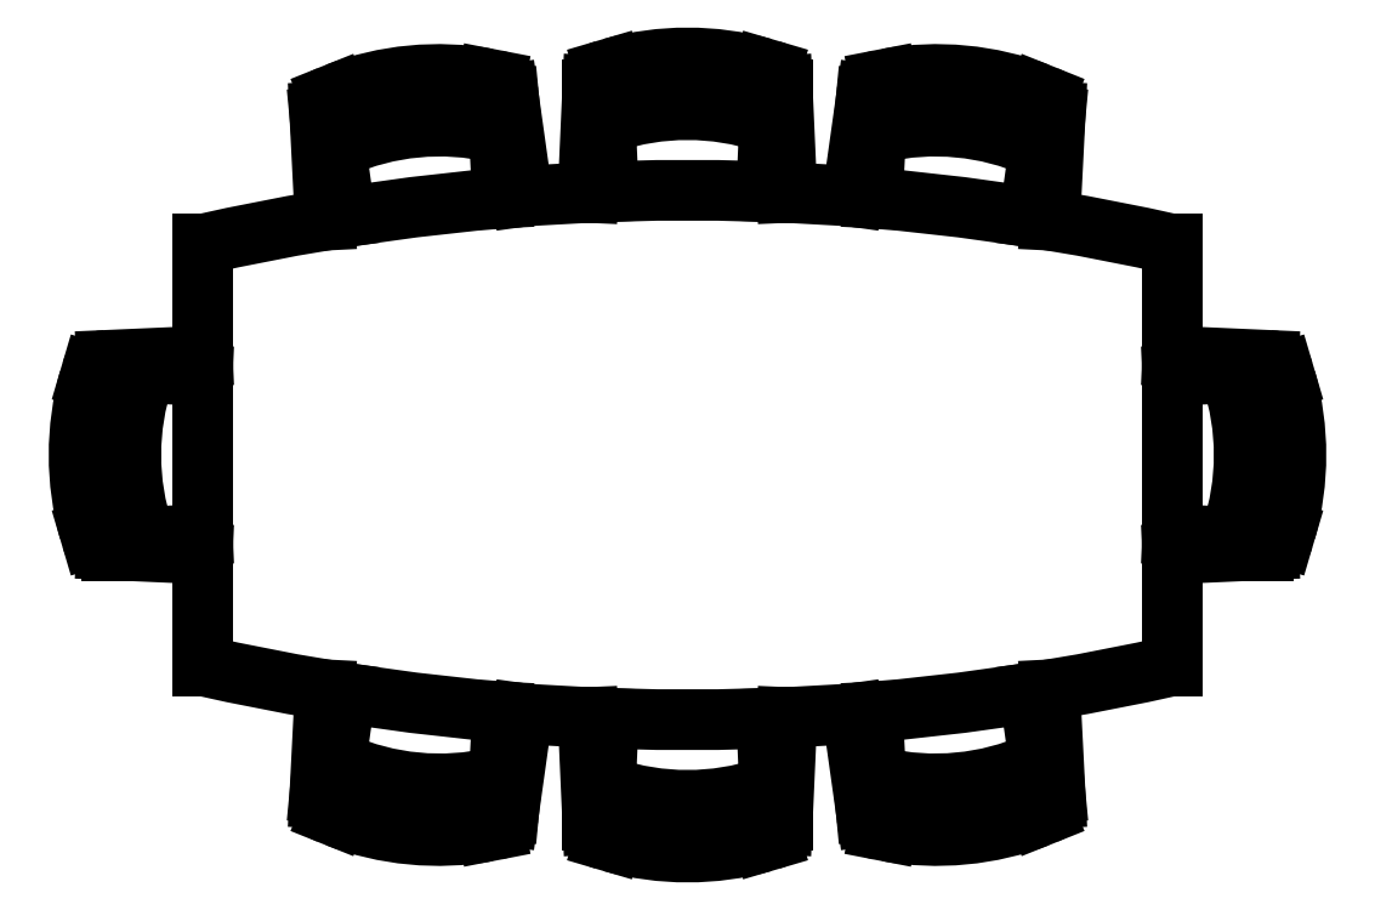
<metadata>
{"format":"dxf","ext":"dxf","renderer":"ezdxf+matplotlib","layout":"modelspace","background":"white","min_lineweight":24,"dpi":150}
</metadata>
<code>
0
SECTION
2
ENTITIES
0
LINE
8
0
10
-869.1
20
1821
30
0
11
-869.1
21
1821
31
0
0
ARC
8
0
10
-869.1
20
1821
30
0
40
0.001058
50
182.5
51
270
0
ARC
8
0
10
-869.1
20
1821
30
0
40
0.04233
50
286.4
51
357.5
0
LINE
8
0
10
-869.1
20
1821
30
0
11
-869.1
21
1821
31
0
0
LINE
8
0
10
-869
20
1821
30
0
11
-869
21
1821
31
0
0
LINE
8
0
10
-869.1
20
1821
30
0
11
-869
21
1821
31
0
0
LINE
8
0
10
-868.8
20
1821
30
0
11
-868.9
21
1821
31
0
0
ARC
8
0
10
-868.6
20
1822
30
0
40
0.7326
50
259.9
51
291
0
ARC
8
0
10
-868.4
20
1821
30
0
40
0.001058
50
188
51
275.4
0
ARC
8
0
10
-868.8
20
1821
30
0
40
0.001058
50
275.4
51
2.9
0
LINE
8
0
10
-868.8
20
1821
30
0
11
-868.8
21
1821
31
0
0
ARC
8
0
10
-868.8
20
1821
30
0
40
0.04233
50
188
51
259
0
LINE
8
0
10
-868.4
20
1821
30
0
11
-868.4
21
1821
31
0
0
ARC
8
0
10
-868.4
20
1821
30
0
40
0.04233
50
291.9
51
2.9
0
LINE
8
0
10
-868.4
20
1821
30
0
11
-868.4
21
1821
31
0
0
LINE
8
0
10
-868.3
20
1821
30
0
11
-868.4
21
1821
31
0
0
LINE
8
0
10
-868.4
20
1821
30
0
11
-868.3
21
1821
31
0
0
LINE
8
0
10
-868.8
20
1821
30
0
11
-868.8
21
1821
31
0
0
LINE
8
0
10
-868.8
20
1821
30
0
11
-868.8
21
1821
31
0
0
ARC
8
0
10
-868.7
20
1822
30
0
40
0.6368
50
257
51
293.9
0
ARC
8
0
10
-869.5
20
1821
30
0
40
0.04233
50
182.5
51
253.6
0
LINE
8
0
10
-869.5
20
1821
30
0
11
-869.5
21
1821
31
0
0
ARC
8
0
10
-869.5
20
1821
30
0
40
0.001058
50
270
51
357.5
0
LINE
8
0
10
-869.5
20
1821
30
0
11
-869.5
21
1821
31
0
0
LINE
8
0
10
-869.5
20
1821
30
0
11
-869.5
21
1821
31
0
0
LINE
8
0
10
-869.5
20
1821
30
0
11
-869.5
21
1821
31
0
0
LINE
8
0
10
-869.8
20
1821
30
0
11
-869.8
21
1821
31
0
0
LINE
8
0
10
-869.8
20
1821
30
0
11
-869.7
21
1821
31
0
0
LINE
8
0
10
-870.2
20
1821
30
0
11
-870.2
21
1821
31
0
0
LINE
8
0
10
-870.2
20
1821
30
0
11
-870.2
21
1821
31
0
0
LINE
8
0
10
-870.2
20
1821
30
0
11
-870.2
21
1821
31
0
0
ARC
8
0
10
-870.2
20
1821
30
0
40
0.04233
50
177.1
51
248.1
0
LINE
8
0
10
-870.2
20
1821
30
0
11
-870.2
21
1821
31
0
0
ARC
8
0
10
-869.8
20
1821
30
0
40
0.04233
50
281
51
352
0
LINE
8
0
10
-869.8
20
1821
30
0
11
-869.8
21
1821
31
0
0
ARC
8
0
10
-869.8
20
1821
30
0
40
0.001058
50
177.1
51
264.6
0
ARC
8
0
10
-870.2
20
1821
30
0
40
0.001058
50
264.6
51
352
0
ARC
8
0
10
-869.9
20
1822
30
0
40
0.7326
50
249
51
280.1
0
LINE
8
0
10
-869.8
20
1821
30
0
11
-869.7
21
1821
31
0
0
ARC
8
0
10
-869.9
20
1822
30
0
40
0.6368
50
246.1
51
283
0
ARC
8
0
10
-869.3
20
1822
30
0
40
0.7326
50
254.5
51
285.5
0
ARC
8
0
10
-869.3
20
1822
30
0
40
0.6368
50
251.6
51
288.4
0
LINE
8
0
10
-869.8
20
1823
30
0
11
-869.7
21
1823
31
0
0
ARC
8
0
10
-869.9
20
1822
30
0
40
0.7326
50
79.92
51
111
0
ARC
8
0
10
-870.2
20
1823
30
0
40
0.001058
50
7.981
51
95.44
0
ARC
8
0
10
-869.8
20
1823
30
0
40
0.001058
50
95.44
51
182.9
0
LINE
8
0
10
-869.8
20
1823
30
0
11
-869.8
21
1823
31
0
0
ARC
8
0
10
-869.8
20
1823
30
0
40
0.04233
50
7.981
51
79.02
0
LINE
8
0
10
-870.2
20
1823
30
0
11
-870.2
21
1823
31
0
0
ARC
8
0
10
-870.2
20
1823
30
0
40
0.04233
50
111.9
51
182.9
0
ARC
8
0
10
-869.9
20
1822
30
0
40
0.6368
50
77.02
51
113.9
0
LINE
8
0
10
-870.2
20
1823
30
0
11
-870.2
21
1823
31
0
0
LINE
8
0
10
-870.2
20
1823
30
0
11
-870.2
21
1823
31
0
0
LINE
8
0
10
-870.2
20
1823
30
0
11
-870.2
21
1823
31
0
0
LINE
8
0
10
-869.8
20
1823
30
0
11
-869.7
21
1823
31
0
0
LINE
8
0
10
-869.8
20
1823
30
0
11
-869.8
21
1823
31
0
0
ARC
8
0
10
-868.5
20
1822
30
0
40
0.6368
50
341.6
51
18.42
0
ARC
8
0
10
-867.8
20
1822
30
0
40
0.04233
50
272.5
51
343.6
0
LINE
8
0
10
-867.7
20
1822
30
0
11
-867.8
21
1822
31
0
0
ARC
8
0
10
-867.8
20
1822
30
0
40
0.04233
50
16.42
51
87.46
0
LINE
8
0
10
-867.7
20
1822
30
0
11
-867.8
21
1822
31
0
0
ARC
8
0
10
-867.8
20
1822
30
0
40
0.001058
50
272.5
51
360
0
LINE
8
0
10
-867.8
20
1822
30
0
11
-867.8
21
1822
31
0
0
ARC
8
0
10
-867.8
20
1822
30
0
40
0.001058
50
1.079e-11
51
87.46
0
LINE
8
0
10
-867.8
20
1822
30
0
11
-867.8
21
1822
31
0
0
ARC
8
0
10
-868.5
20
1822
30
0
40
0.7326
50
344.5
51
15.53
0
LINE
8
0
10
-867.8
20
1822
30
0
11
-868
21
1822
31
0
0
LINE
8
0
10
-867.8
20
1822
30
0
11
-868
21
1822
31
0
0
LINE
8
0
10
-867.8
20
1822
30
0
11
-868
21
1822
31
0
0
LINE
8
0
10
-867.8
20
1822
30
0
11
-868
21
1822
31
0
0
LINE
8
0
10
-868.3
20
1823
30
0
11
-868.4
21
1823
31
0
0
LINE
8
0
10
-868.4
20
1823
30
0
11
-868.4
21
1823
31
0
0
LINE
8
0
10
-868.8
20
1823
30
0
11
-868.8
21
1823
31
0
0
LINE
8
0
10
-868.8
20
1823
30
0
11
-868.9
21
1823
31
0
0
LINE
8
0
10
-869
20
1823
30
0
11
-869
21
1823
31
0
0
LINE
8
0
10
-869.1
20
1823
30
0
11
-869.1
21
1823
31
0
0
ARC
8
0
10
-869.1
20
1823
30
0
40
0.04233
50
2.54
51
73.58
0
LINE
8
0
10
-869.1
20
1823
30
0
11
-869
21
1823
31
0
0
ARC
8
0
10
-869.1
20
1823
30
0
40
0.001058
50
90
51
177.5
0
LINE
8
0
10
-869.1
20
1823
30
0
11
-869.1
21
1823
31
0
0
ARC
8
0
10
-868.6
20
1822
30
0
40
0.7326
50
69.03
51
100.1
0
LINE
8
0
10
-868.4
20
1823
30
0
11
-868.3
21
1823
31
0
0
ARC
8
0
10
-868.4
20
1823
30
0
40
0.001058
50
84.56
51
172
0
LINE
8
0
10
-868.8
20
1823
30
0
11
-868.8
21
1823
31
0
0
ARC
8
0
10
-868.8
20
1823
30
0
40
0.001058
50
357.1
51
84.56
0
LINE
8
0
10
-868.8
20
1823
30
0
11
-868.8
21
1823
31
0
0
ARC
8
0
10
-868.8
20
1823
30
0
40
0.04233
50
101
51
172
0
LINE
8
0
10
-868.4
20
1823
30
0
11
-868.4
21
1823
31
0
0
ARC
8
0
10
-868.4
20
1823
30
0
40
0.04233
50
357.1
51
68.14
0
ARC
8
0
10
-868.7
20
1822
30
0
40
0.6368
50
66.14
51
103
0
LINE
8
0
10
-868
20
1821
30
0
11
-868
21
1822
31
0
0
LINE
8
0
10
-870.8
20
1822
30
0
11
-870.5
21
1822
31
0
0
ARC
8
0
10
-870.8
20
1822
30
0
40
0.04233
50
92.54
51
163.6
0
LINE
8
0
10
-870.8
20
1822
30
0
11
-870.5
21
1822
31
0
0
LINE
8
0
10
-870.8
20
1822
30
0
11
-870.5
21
1822
31
0
0
LINE
8
0
10
-870.8
20
1822
30
0
11
-870.5
21
1822
31
0
0
LINE
8
0
10
-870.8
20
1822
30
0
11
-870.8
21
1822
31
0
0
ARC
8
0
10
-870.8
20
1822
30
0
40
0.001058
50
92.54
51
180
0
LINE
8
0
10
-870.8
20
1822
30
0
11
-870.8
21
1822
31
0
0
ARC
8
0
10
-870.8
20
1822
30
0
40
0.001058
50
180
51
267.5
0
ARC
8
0
10
-870.1
20
1822
30
0
40
0.6368
50
161.6
51
198.4
0
ARC
8
0
10
-870.1
20
1822
30
0
40
0.7326
50
164.5
51
195.5
0
LINE
8
0
10
-870.8
20
1822
30
0
11
-870.8
21
1822
31
0
0
LINE
8
0
10
-870.8
20
1822
30
0
11
-870.8
21
1822
31
0
0
ARC
8
0
10
-870.8
20
1822
30
0
40
0.04233
50
196.4
51
267.5
0
LINE
8
0
10
-869.5
20
1823
30
0
11
-869.5
21
1823
31
0
0
LINE
8
0
10
-869.5
20
1823
30
0
11
-869.5
21
1823
31
0
0
LINE
8
0
10
-869.5
20
1823
30
0
11
-869.5
21
1823
31
0
0
ARC
8
0
10
-869.5
20
1823
30
0
40
0.001058
50
2.54
51
90
0
LINE
8
0
10
-869.5
20
1823
30
0
11
-869.5
21
1823
31
0
0
ARC
8
0
10
-869.5
20
1823
30
0
40
0.04233
50
106.4
51
177.5
0
LINE
8
0
10
-870.5
20
1821
30
0
11
-870.5
21
1822
31
0
0
ARC
8
0
10
-869.3
20
1822
30
0
40
0.6368
50
71.58
51
108.4
0
ARC
8
0
10
-869.3
20
1822
30
0
40
0.7326
50
74.47
51
105.5
0
ARC
8
0
10
-869.3
20
1817
30
0
40
5.675
50
77.29
51
102.7
0
ARC
8
0
10
-869.3
20
1827
30
0
40
5.675
50
257.3
51
282.7
0
ENDSEC
0
EOF

</code>
